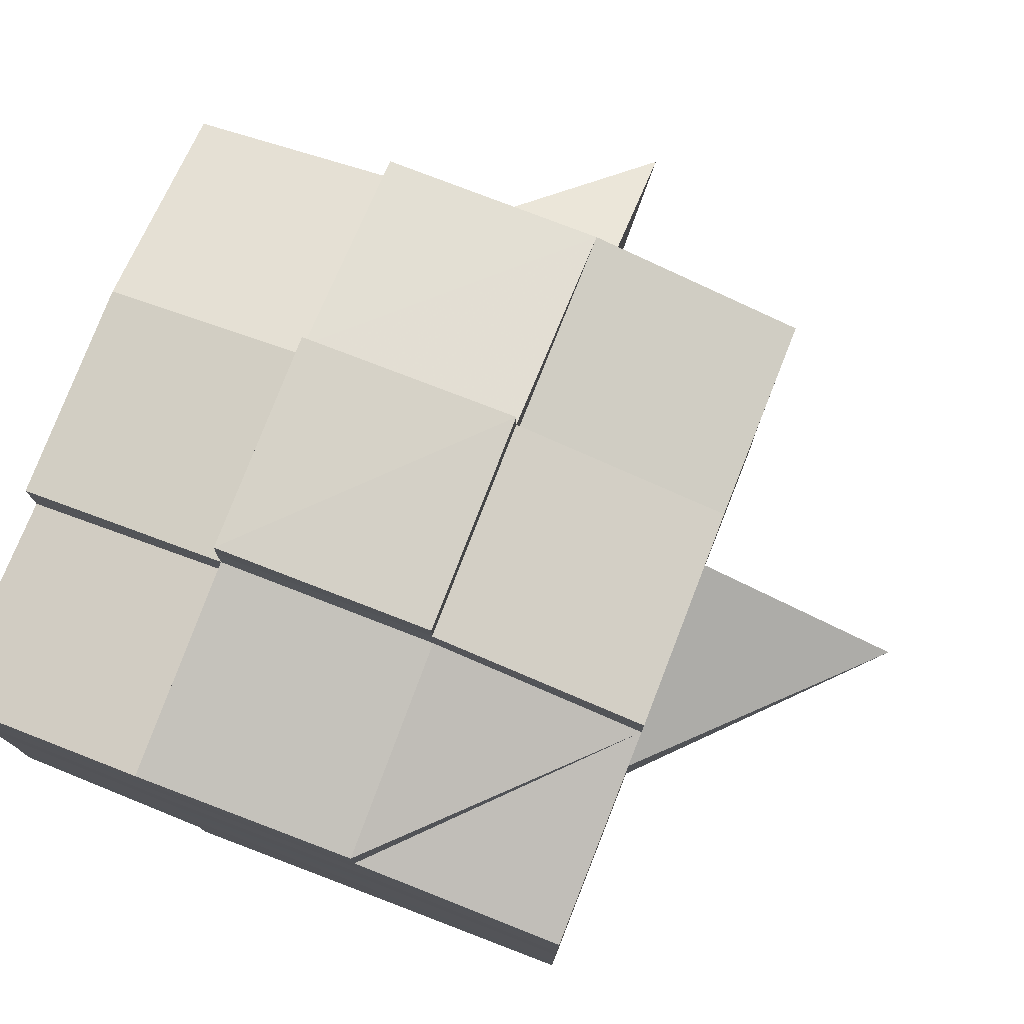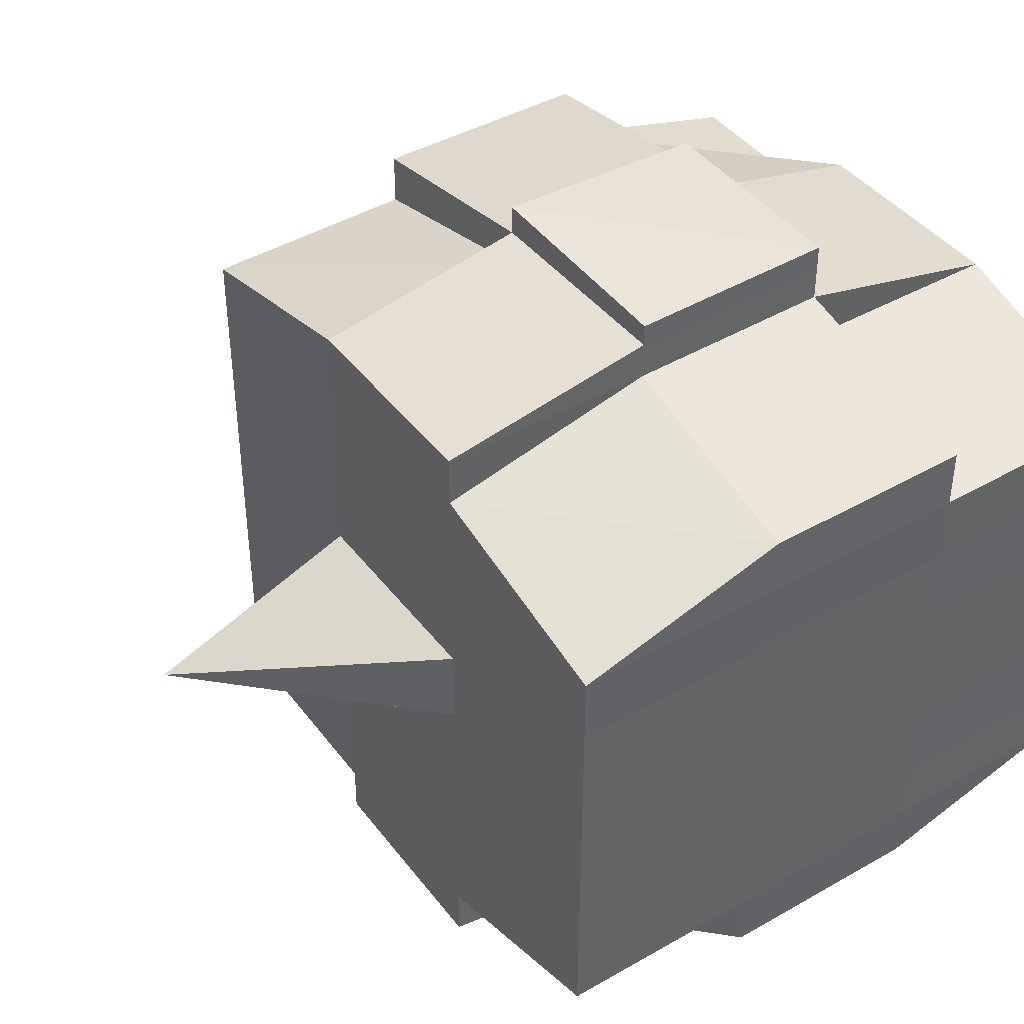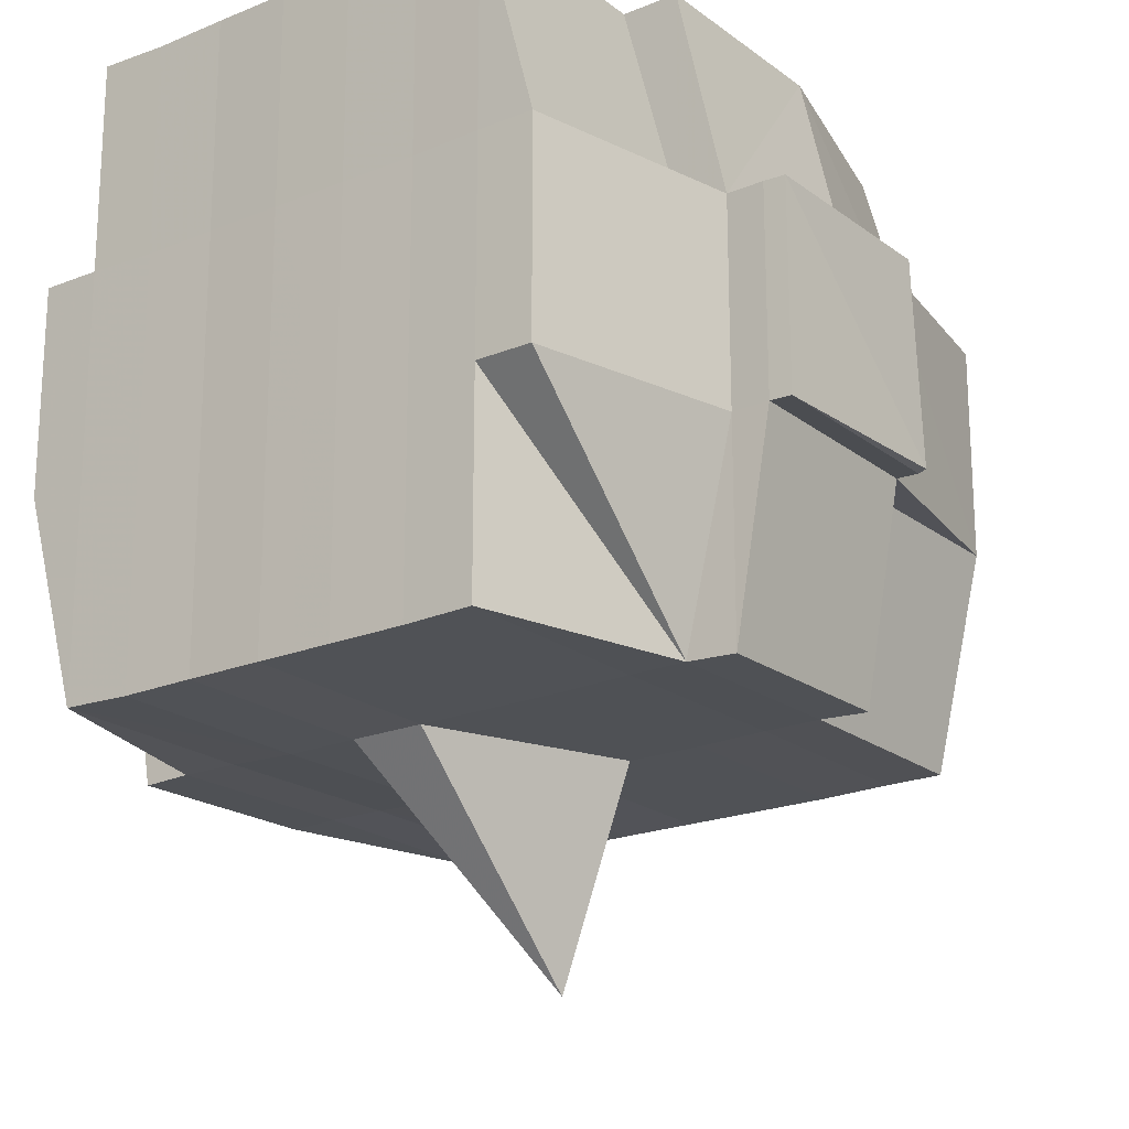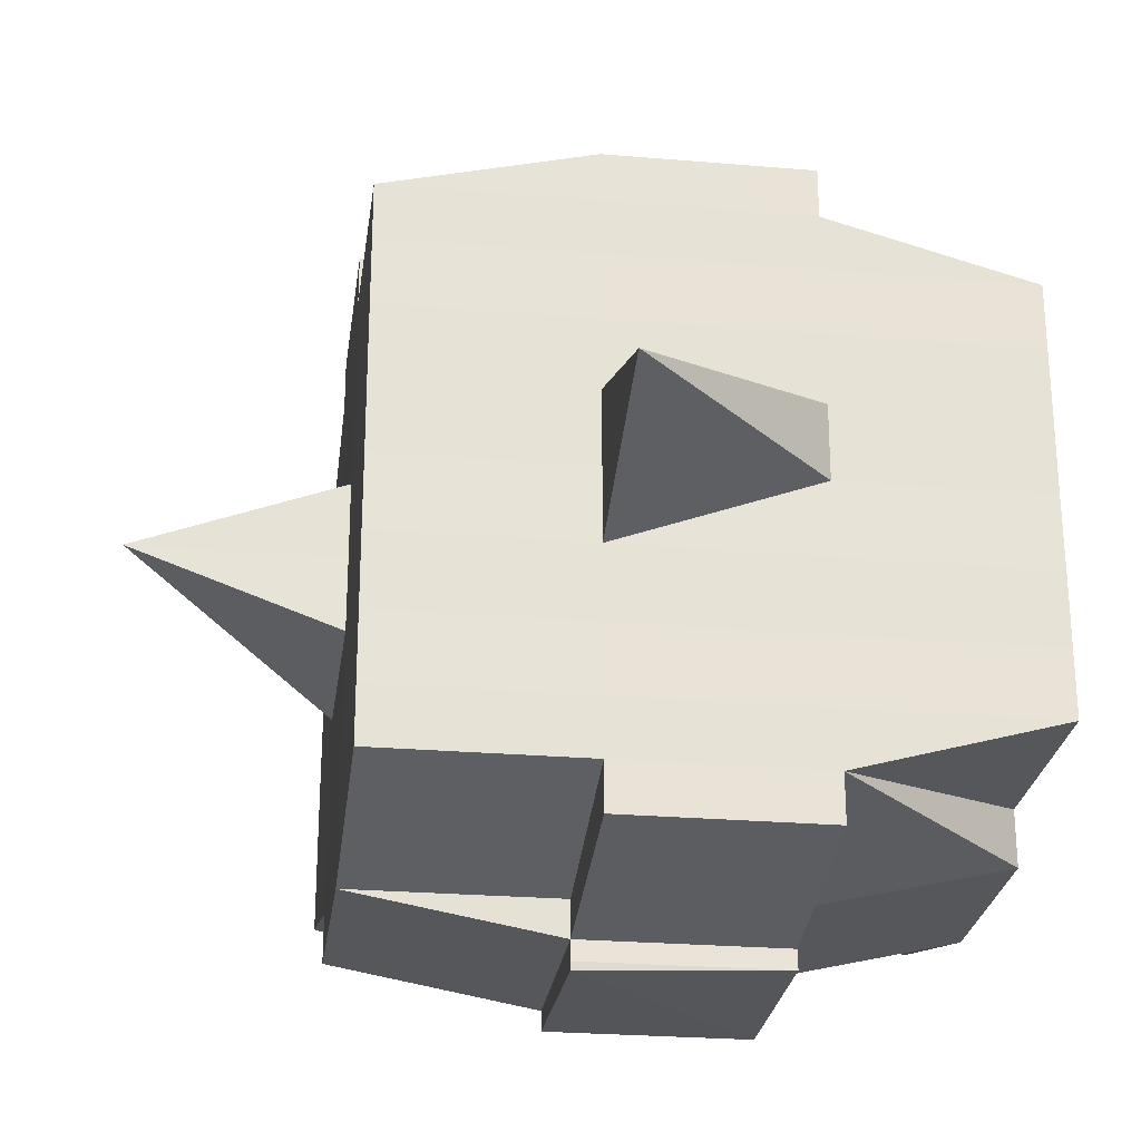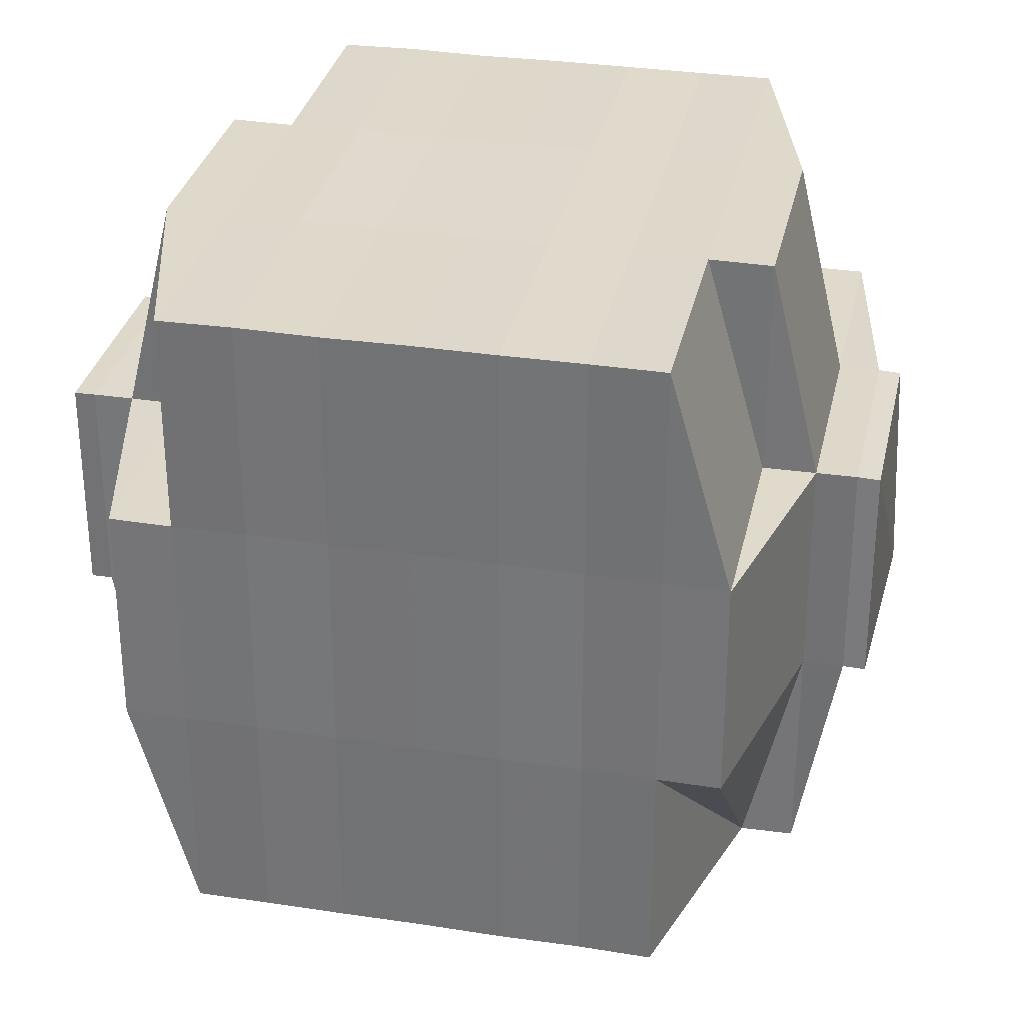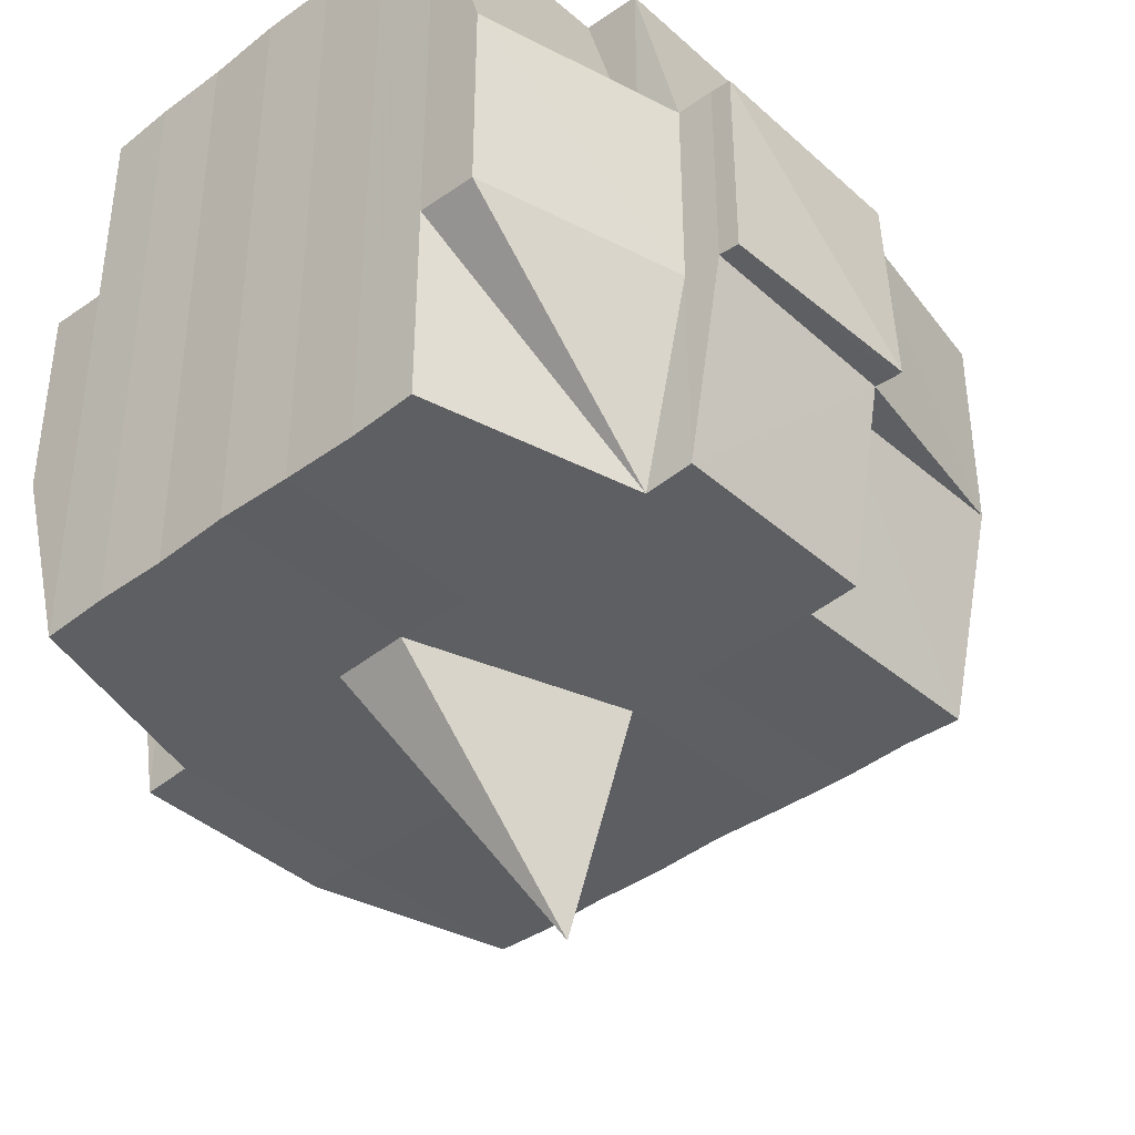
<metadata>
{"format":"obj","ext":"obj","renderer":"f3d","projection":"perspective","resolution":1024,"background":"white","views":[{"elev":77.8,"azim":-158.4,"up":"+Z"},{"elev":42.7,"azim":55.5,"up":"+Z"},{"elev":-20.3,"azim":126.7,"up":"+Y"},{"elev":-26.3,"azim":-7.6,"up":"+Z"},{"elev":32.0,"azim":102.1,"up":"+Y"},{"elev":-40.1,"azim":132.9,"up":"+Y"}]}
</metadata>
<code>
o 2708
v 2224 1890 23.22
v 2224 1890 23.22
v 2224 1890 23.22
v 2224 1890 23.22
v 2224 1890 23.22
v 2224 1890 23.22
v 2224 1890 23.22
v 2224 1890 23.22
v 2224 1890 23.22
v 2224 1890 23.22
v 2224 1890 23.22
v 2224 1890 23.22
v 2224 1890 23.22
v 2224 1890 23.22
v 2224 1890 23.22
v 2224 1890 23.22
v 2224 1890 23.22
v 2224 1890 23.22
v 2224 1890 23.22
v 2224 1890 23.22
v 2224 1890 23.22
v 2224 1890 23.22
v 2224 1890 23.22
v 2224 1890 23.22
v 2224 1890 23.23
v 2224 1890 23.22
v 2224 1890 23.22
v 2224 1890 23.22
v 2224 1890 23.22
v 2224 1890 23.22
v 2224 1890 23.23
v 2224 1890 23.23
v 2224 1890 23.23
v 2224 1890 23.24
v 2224 1890 23.23
v 2224 1890 23.24
v 2224 1890 23.24
v 2224 1890 23.23
v 2224 1890 23.23
v 2224 1890 23.24
v 2224 1890 23.24
v 2224 1890 23.24
v 2224 1890 23.24
v 2224 1890 23.23
v 2224 1890 23.24
v 2224 1890 23.24
v 2224 1890 23.23
v 2224 1890 23.23
v 2224 1890 23.23
v 2224 1890 23.22
v 2224 1890 23.23
v 2224 1890 23.23
v 2224 1890 23.23
v 2224 1890 23.24
v 2224 1890 23.24
v 2224 1890 23.24
v 2224 1890 23.24
v 2224 1890 23.24
v 2224 1890 23.23
v 2224 1890 23.24
v 2224 1890 23.24
v 2224 1890 23.24
v 2224 1890 23.24
v 2224 1890 23.24
v 2224 1890 23.24
v 2224 1890 23.25
v 2224 1890 23.24
v 2224 1890 23.25
v 2224 1890 23.25
v 2224 1890 23.24
v 2224 1890 23.24
v 2224 1890 23.25
v 2224 1890 23.24
v 2224 1890 23.25
v 2224 1890 23.25
v 2224 1890 23.24
v 2224 1890 23.25
v 2224 1890 23.25
v 2224 1890 23.25
v 2224 1890 23.25
v 2224 1890 23.25
v 2224 1890 23.25
v 2224 1890 23.25
v 2224 1890 23.25
v 2224 1890 23.25
v 2224 1890 23.25
v 2224 1890 23.25
v 2224 1890 23.25
v 2224 1890 23.25
v 2224 1890 23.25
v 2224 1890 23.25
v 2224 1890 23.25
v 2224 1890 23.25
v 2224 1890 23.25
v 2224 1890 23.25
v 2224 1890 23.25
v 2224 1890 23.25
v 2224 1890 23.25
v 2224 1890 23.25
v 2224 1890 23.25
v 2224 1890 23.25
v 2224 1890 23.25
v 2224 1890 23.25
v 2224 1890 23.25
v 2224 1890 23.25
v 2224 1890 23.25
v 2224 1890 23.25
v 2224 1890 23.25
v 2224 1890 23.25
v 2224 1890 23.25
v 2224 1890 23.25
v 2224 1890 23.25
v 2224 1890 23.25
v 2224 1890 23.25
v 2224 1890 23.25
v 2224 1890 23.25
v 2224 1890 23.25
v 2224 1890 23.25
v 2224 1890 23.25
v 2224 1890 23.25
v 2224 1890 23.25
v 2224 1890 23.25
v 2224 1890 23.25
v 2224 1890 23.25
v 2224 1890 23.25
v 2224 1890 23.24
v 2224 1890 23.25
v 2224 1890 23.25
v 2224 1890 23.24
v 2224 1890 23.24
v 2224 1890 23.24
v 2224 1890 23.24
v 2224 1890 23.25
v 2224 1890 23.24
v 2224 1890 23.24
v 2224 1890 23.24
v 2224 1890 23.24
v 2224 1890 23.24
v 2224 1890 23.24
v 2224 1890 23.24
v 2224 1890 23.23
v 2224 1890 23.24
v 2224 1890 23.24
v 2224 1890 23.24
v 2224 1890 23.23
v 2224 1890 23.23
v 2224 1890 23.23
v 2224 1890 23.23
v 2224 1890 23.23
v 2224 1890 23.23
v 2224 1890 23.22
v 2224 1890 23.23
v 2224 1890 23.22
v 2224 1890 23.22
v 2224 1890 23.22
v 2224 1890 23.22
v 2224 1890 23.22
v 2224 1890 23.22
v 2224 1890 23.22
v 2224 1890 23.22
v 2224 1890 23.22
v 2224 1890 23.22
v 2224 1890 23.22
v 2224 1890 23.23
v 2224 1890 23.22
v 2224 1890 23.23
v 2224 1890 23.22
v 2224 1890 23.22
v 2224 1890 23.22
v 2224 1890 23.22
v 2224 1890 23.22
v 2224 1890 23.22
v 2224 1890 23.22
v 2224 1890 23.22
v 2224 1890 23.22
v 2224 1890 23.22
v 2224 1890 23.22
v 2224 1890 23.22
v 2224 1890 23.22
v 2224 1890 23.22
v 2224 1890 23.22
v 2224 1890 23.22
v 2224 1890 23.22
v 2224 1890 23.22
v 2224 1890 23.22
v 2224 1890 23.22
v 2224 1890 23.22
v 2224 1890 23.22
v 2224 1890 23.22
v 2224 1890 23.22
v 2224 1890 23.22
v 2224 1890 23.22
v 2224 1890 23.22
v 2224 1890 23.22
v 2224 1890 23.22
v 2224 1890 23.22
v 2224 1890 23.22
v 2224 1890 23.22
v 2224 1890 23.22
v 2224 1890 23.22
v 2224 1890 23.22
v 2224 1890 23.22
v 2224 1890 23.22
v 2224 1890 23.22
v 2224 1890 23.22
v 2224 1890 23.22
v 2224 1890 23.22
v 2224 1890 23.23
v 2224 1890 23.23
v 2224 1890 23.23
v 2224 1890 23.23
v 2224 1890 23.22
v 2224 1890 23.23
v 2224 1890 23.23
v 2224 1890 23.24
v 2224 1890 23.23
v 2224 1890 23.23
v 2224 1890 23.23
v 2224 1890 23.24
v 2224 1890 23.24
v 2224 1890 23.24
v 2224 1890 23.24
v 2224 1890 23.23
v 2224 1890 23.24
v 2224 1890 23.24
v 2224 1890 23.24
v 2224 1890 23.24
v 2224 1890 23.24
v 2224 1890 23.24
v 2224 1890 23.25
v 2224 1890 23.24
v 2224 1890 23.24
v 2224 1890 23.24
v 2224 1890 23.25
v 2224 1890 23.25
v 2224 1890 23.25
v 2224 1890 23.25
v 2224 1890 23.24
v 2224 1890 23.25
v 2224 1890 23.25
v 2224 1890 23.25
v 2224 1890 23.25
v 2224 1890 23.25
v 2224 1890 23.25
v 2224 1890 23.25
v 2224 1890 23.25
v 2224 1890 23.25
v 2224 1890 23.25
v 2224 1890 23.25
v 2224 1890 23.25
v 2224 1890 23.25
v 2224 1890 23.25
v 2224 1890 23.25
v 2224 1890 23.25
v 2224 1890 23.24
v 2224 1890 23.25
v 2224 1890 23.25
v 2224 1890 23.25
v 2224 1890 23.25
v 2224 1890 23.25
v 2224 1890 23.25
v 2224 1890 23.25
v 2224 1890 23.25
v 2224 1890 23.25
v 2224 1890 23.25
v 2224 1890 23.25
v 2224 1890 23.25
v 2224 1890 23.25
v 2224 1890 23.25
v 2224 1890 23.25
v 2224 1890 23.24
v 2224 1890 23.24
v 2224 1890 23.24
v 2224 1890 23.24
v 2224 1890 23.24
v 2224 1890 23.24
v 2224 1890 23.23
v 2224 1890 23.24
v 2224 1890 23.24
v 2224 1890 23.25
v 2224 1890 23.24
v 2224 1890 23.24
v 2224 1890 23.24
v 2224 1890 23.24
v 2224 1890 23.23
v 2224 1890 23.24
v 2224 1890 23.24
v 2224 1890 23.23
v 2224 1890 23.23
v 2224 1890 23.23
v 2224 1890 23.23
v 2224 1890 23.23
v 2224 1890 23.22
v 2224 1890 23.23
v 2224 1890 23.23
v 2224 1890 23.22
v 2224 1890 23.22
v 2224 1890 23.22
v 2224 1890 23.22
v 2224 1890 23.22
v 2224 1890 23.22
v 2224 1890 23.22
v 2224 1890 23.22
v 2224 1890 23.22
v 2224 1890 23.22
v 2224 1890 23.22
v 2224 1890 23.22
v 2224 1890 23.22
v 2224 1890 23.22
v 2224 1890 23.22
v 2224 1890 23.22
v 2224 1890 23.22
v 2224 1890 23.22
v 2224 1890 23.22
v 2224 1890 23.22
v 2224 1890 23.22
v 2224 1890 23.22
v 2224 1890 23.22
v 2224 1890 23.22
v 2224 1890 23.24
v 2224 1890 23.24
v 2224 1890 23.23
v 2224 1890 23.24
v 2224 1890 23.24
v 2224 1890 23.24
v 2224 1890 23.24
v 2224 1890 23.23
v 2224 1890 23.24
v 2224 1890 23.24
v 2224 1890 23.25
v 2224 1890 23.25
v 2224 1890 23.25
v 2224 1890 23.25
v 2224 1890 23.25
v 2224 1890 23.25
v 2224 1890 23.25
v 2224 1890 23.25
v 2224 1890 23.25
v 2224 1890 23.25
v 2224 1890 23.25
f 1 2 3
f 4 5 3
f 6 7 1
f 8 9 5
f 10 11 9
f 12 13 8
f 13 14 15
f 16 12 17
f 10 18 19
f 18 20 11
f 21 18 22
f 23 24 18
f 24 25 26
f 27 26 18
f 18 26 28
f 26 29 28
f 29 30 28
f 26 31 29
f 25 32 31
f 33 31 26
f 32 34 35
f 34 36 37
f 38 35 31
f 39 40 38
f 40 41 42
f 42 43 44
f 45 46 43
f 31 35 47
f 31 47 29
f 29 47 30
f 35 48 47
f 47 49 50
f 48 51 49
f 47 48 52
f 53 54 48
f 54 55 56
f 56 57 51
f 58 56 48
f 48 56 59
f 60 61 57
f 56 60 62
f 63 60 56
f 36 64 63
f 63 65 60
f 64 66 65
f 67 65 63
f 66 68 69
f 65 70 60
f 60 70 71
f 65 69 70
f 72 69 65
f 70 73 61
f 69 74 70
f 74 75 73
f 70 74 76
f 74 77 75
f 69 78 74
f 79 78 69
f 78 80 74
f 79 81 82
f 83 84 77
f 85 86 81
f 87 86 88
f 89 88 90
f 91 92 84
f 93 94 92
f 95 96 91
f 97 98 94
f 96 98 99
f 100 99 101
f 102 95 103
f 104 97 105
f 106 104 107
f 108 106 80
f 105 109 110
f 111 112 109
f 113 111 114
f 115 113 116
f 116 105 117
f 116 110 118
f 119 116 120
f 80 116 121
f 121 116 122
f 80 121 123
f 121 122 124
f 123 121 124
f 124 118 125
f 124 125 126
f 127 128 123
f 123 124 129
f 129 126 130
f 129 124 131
f 132 123 129
f 133 123 132
f 134 127 132
f 132 129 135
f 135 130 136
f 135 129 137
f 138 132 135
f 76 132 138
f 139 134 138
f 138 135 140
f 140 136 141
f 140 135 142
f 143 138 140
f 71 138 143
f 144 139 143
f 143 140 145
f 145 141 146
f 145 140 147
f 148 143 145
f 62 143 148
f 149 144 148
f 148 145 150
f 150 146 151
f 150 145 152
f 153 151 154
f 155 154 156
f 157 158 156
f 159 160 158
f 161 162 155
f 163 150 162
f 164 150 163
f 164 148 150
f 59 148 164
f 165 164 163
f 52 164 165
f 166 149 164
f 167 166 165
f 165 168 169
f 170 169 171
f 170 165 172
f 30 165 170
f 28 30 170
f 28 170 173
f 173 171 174
f 173 170 175
f 176 174 177
f 176 173 178
f 179 173 180
f 181 182 173
f 178 183 184
f 185 186 176
f 187 185 188
f 189 190 183
f 189 191 190
f 192 193 189
f 7 192 194
f 175 189 194
f 194 195 2
f 196 197 195
f 198 199 197
f 200 198 189
f 201 200 189
f 201 202 200
f 200 203 198
f 202 203 200
f 204 202 205
f 203 206 191
f 207 208 202
f 202 209 203
f 152 209 202
f 208 210 209
f 209 211 203
f 203 211 212
f 211 213 206
f 209 214 211
f 147 214 209
f 210 215 214
f 214 216 211
f 216 217 213
f 211 216 218
f 214 219 216
f 142 219 214
f 215 220 219
f 219 221 216
f 221 222 217
f 216 221 223
f 219 224 221
f 137 224 219
f 220 225 224
f 224 226 221
f 226 227 222
f 221 226 228
f 224 229 226
f 225 230 229
f 131 229 224
f 229 231 226
f 231 232 227
f 226 231 233
f 229 234 231
f 235 234 229
f 234 236 231
f 236 237 232
f 231 236 238
f 235 239 240
f 241 242 239
f 243 242 244
f 245 244 246
f 247 248 236
f 248 249 250
f 251 250 236
f 236 250 252
f 250 253 252
f 252 253 254
f 252 254 255
f 250 256 253
f 117 256 250
f 249 257 256
f 257 258 259
f 114 259 256
f 258 260 261
f 256 261 262
f 256 262 263
f 259 101 264
f 265 264 266
f 265 266 267
f 268 103 265
f 269 102 265
f 270 267 271
f 270 265 72
f 253 265 270
f 254 253 270
f 254 270 272
f 272 270 67
f 272 271 273
f 255 254 272
f 255 272 274
f 274 272 45
f 274 273 275
f 276 275 277
f 278 255 274
f 238 255 278
f 279 280 255
f 281 279 278
f 278 282 283
f 284 283 285
f 233 278 284
f 284 278 286
f 287 281 284
f 228 284 288
f 289 287 288
f 288 284 290
f 290 277 291
f 288 290 292
f 292 290 33
f 292 291 293
f 294 288 292
f 223 288 294
f 295 289 294
f 294 292 296
f 296 292 27
f 296 293 297
f 298 297 299
f 300 299 301
f 302 303 301
f 304 305 303
f 306 307 300
f 308 296 307
f 309 296 308
f 198 309 308
f 309 294 296
f 218 294 309
f 310 309 311
f 312 295 309
f 313 314 315
f 314 316 317
f 313 318 319
f 320 321 322
f 323 324 321
f 325 326 327
f 328 329 326
f 330 331 332
f 333 334 335
f 336 337 338
f 338 339 340

</code>
